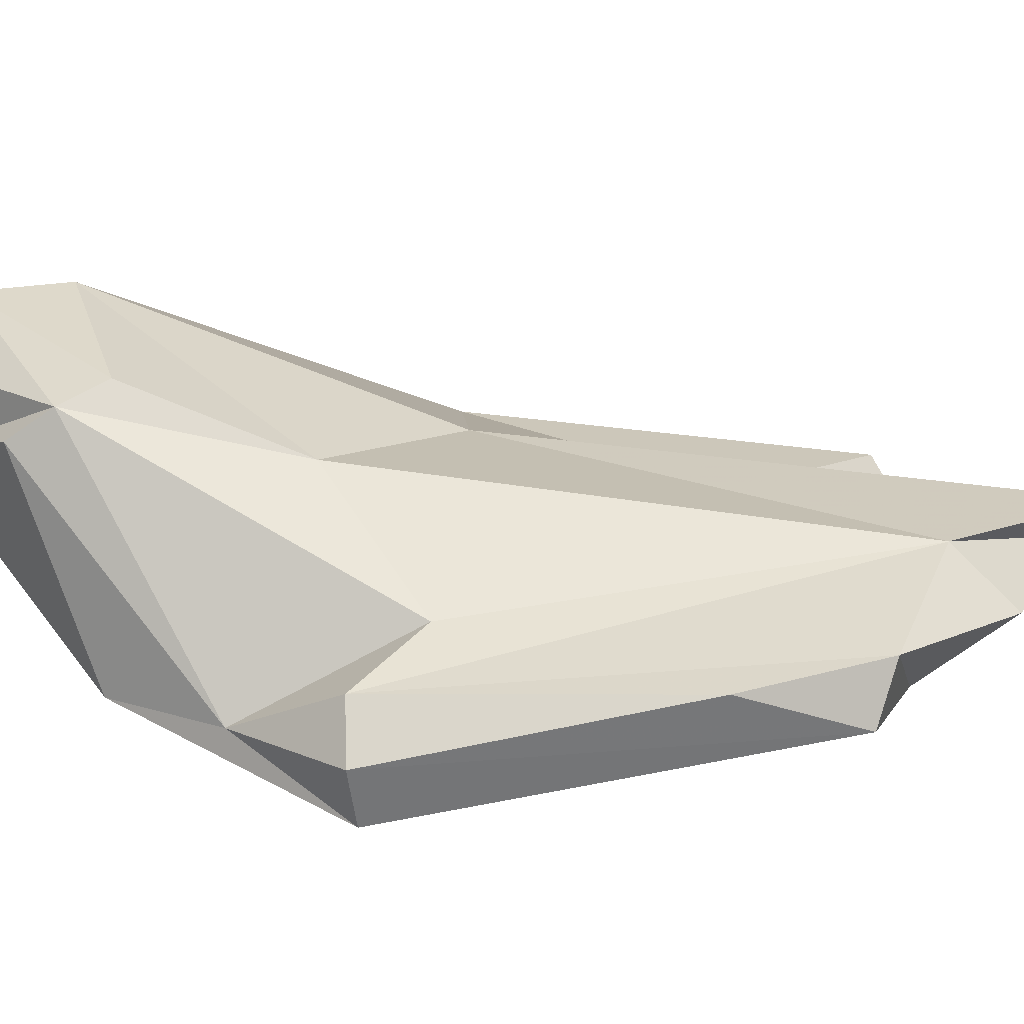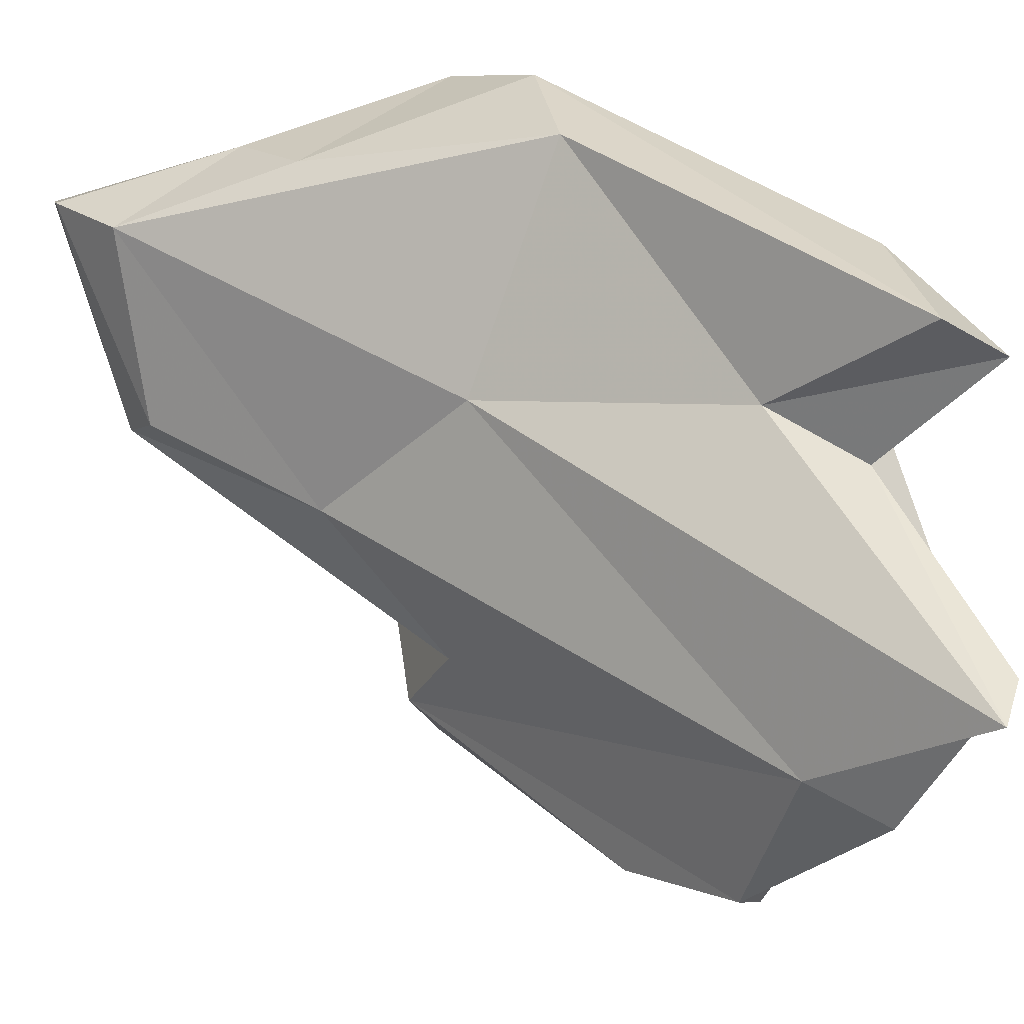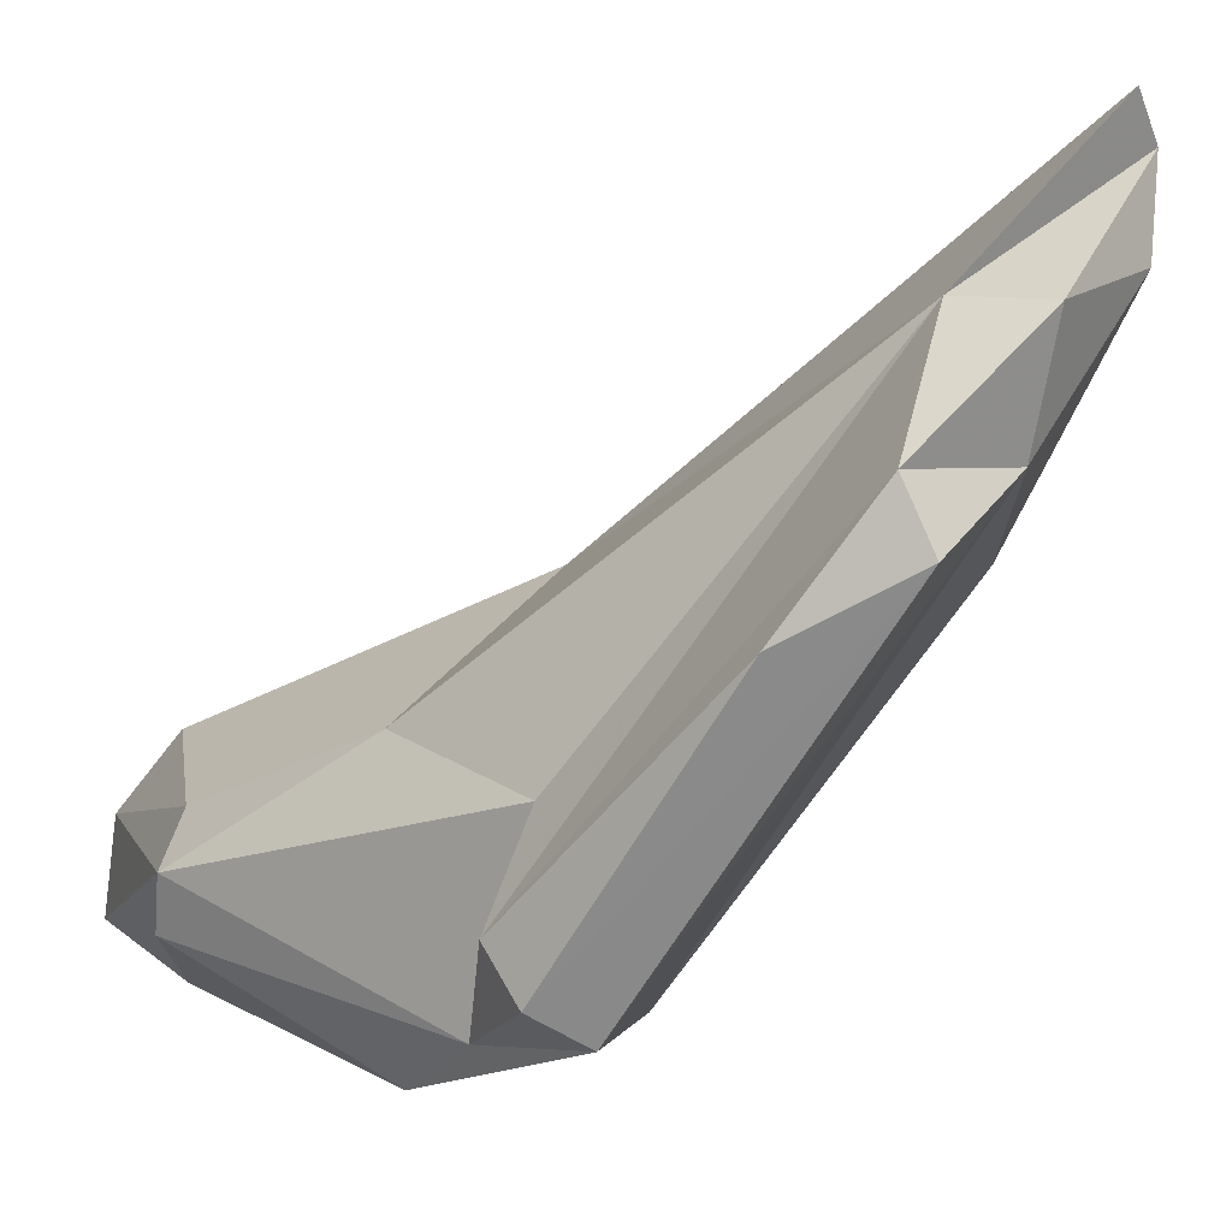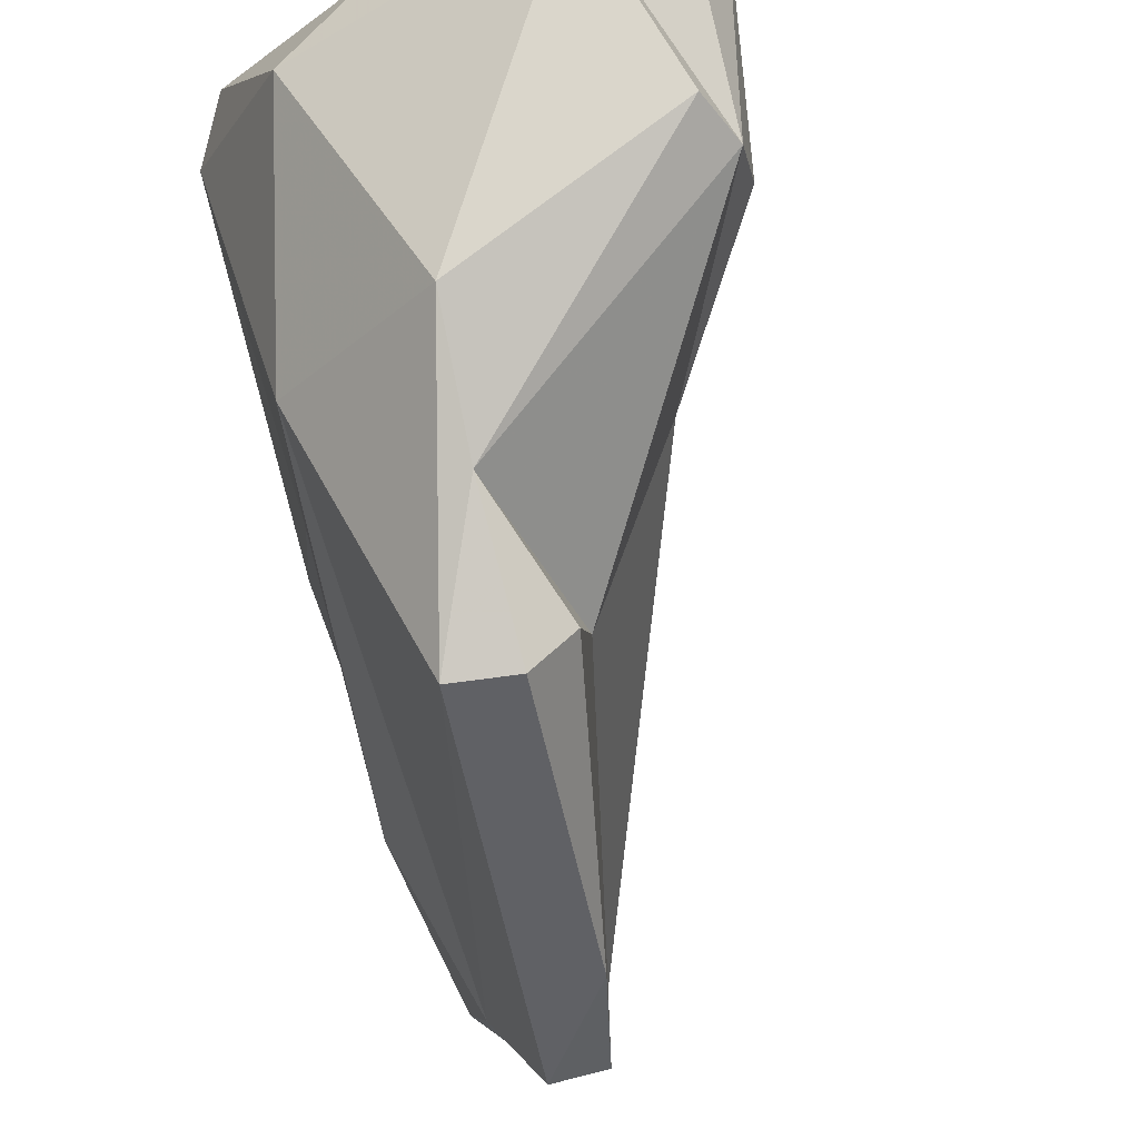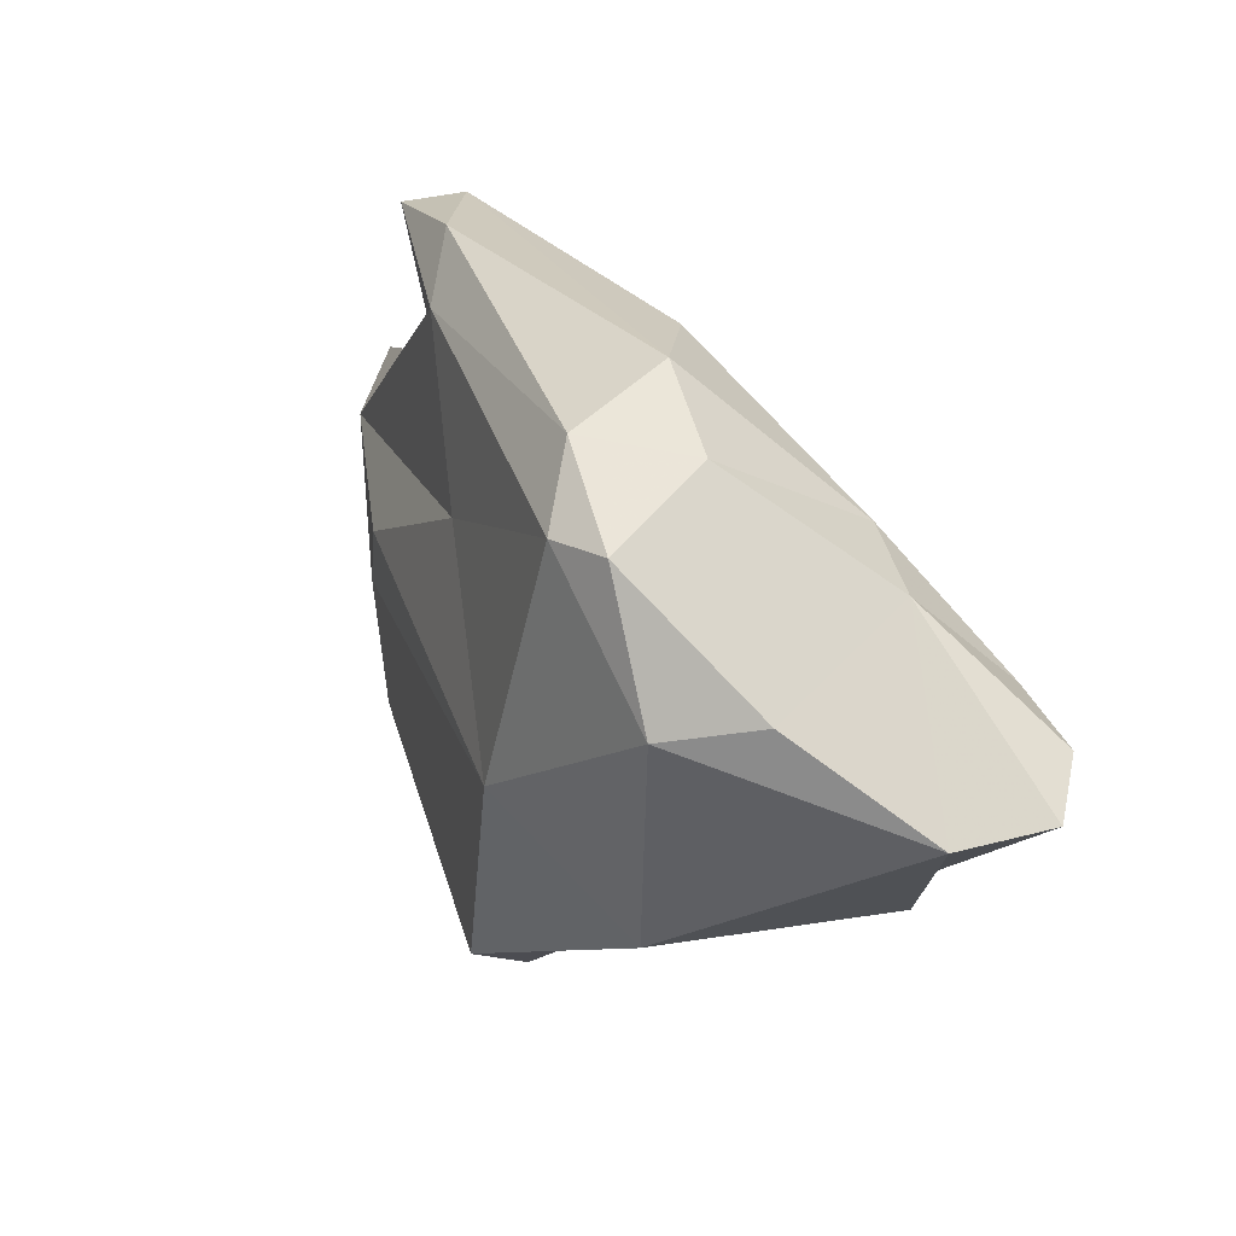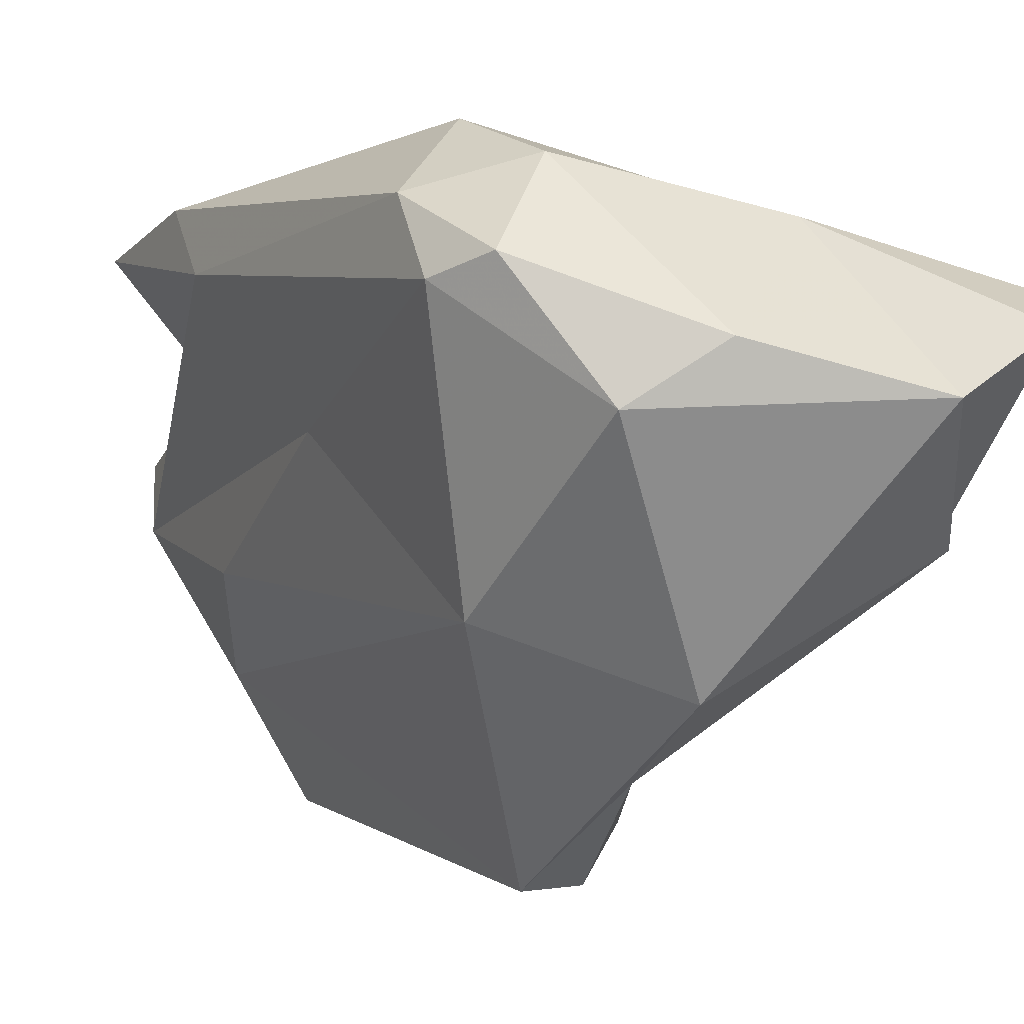
<metadata>
{"format":"obj","ext":"obj","renderer":"f3d","projection":"perspective","resolution":1024,"background":"white","views":[{"elev":-54.1,"azim":-62.5,"up":"+Y"},{"elev":30.4,"azim":-15.7,"up":"+Y"},{"elev":-58.0,"azim":-12.6,"up":"+Y"},{"elev":-54.9,"azim":-151.9,"up":"+Y"},{"elev":-68.7,"azim":157.5,"up":"+Z"},{"elev":-0.0,"azim":169.6,"up":"+Y"}]}
</metadata>
<code>
v 201.6 262.6 59.01
v 203.1 266.4 52.54
v 201.9 262.4 57.09
v 202.1 263.6 60.61
v 200.2 269.5 55.67
v 200.4 268.3 52.83
v 201.6 269.8 58.74
v 209 258.3 56.72
v 206.6 262.2 65.11
v 210.2 257.3 67.14
v 209 268 52.72
v 210 255.9 60.52
v 209.4 254.4 64.93
v 206.1 271.5 57.35
v 212 266.1 53.08
v 212.5 252.6 63.65
v 213.8 253.6 74.71
v 217.8 269 74.05
v 210.6 252.6 64.38
v 210.7 267.1 68.02
v 216.9 260.6 80.87
v 207.2 272.2 60.69
v 213.1 273.1 57.26
v 215 260.5 58.94
v 217.2 253.9 77.67
v 214.9 270.2 54.52
v 215.9 255.2 79.07
v 216.5 269.6 56.11
v 214.2 274.4 65.72
v 219.4 258.1 78.24
v 216.9 272 58.15
v 221.5 273 77.75
v 218.5 265.8 65.58
v 220.3 261.6 73.57
v 219.4 259.3 82
v 221.4 270.7 70.11
v 222 262.8 81.63
v 214.7 274.4 61.09
v 220.5 267.7 76.04
v 221.9 272.9 72.54
v 220.8 264.7 85.31
v 221.8 265.1 83.74
v 223.5 271.8 78.07
g foo
f 25 27 17
f 17 27 13
f 19 25 17
f 19 17 13
f 25 19 16
f 13 12 19
f 16 19 12
f 35 27 30
f 27 35 21
f 25 30 27
f 20 9 21
f 21 13 27
f 21 10 13
f 10 21 9
f 16 30 25
f 10 9 1
f 12 13 10
f 1 9 4
f 8 16 12
f 10 1 12
f 12 1 3
f 8 12 3
f 35 42 21
f 42 41 21
f 37 42 35
f 37 35 30
f 37 30 34
f 21 41 20
f 24 34 30
f 30 16 24
f 20 7 9
f 9 7 4
f 8 15 24
f 24 16 8
f 4 7 5
f 1 4 5
f 3 2 8
f 15 8 2
f 1 5 6
f 2 1 6
f 3 1 2
f 39 41 42
f 18 41 39
f 39 42 37
f 18 20 41
f 33 37 34
f 24 33 34
f 20 29 7
f 20 18 29
f 7 29 22
f 28 33 24
f 22 14 7
f 15 28 24
f 5 7 14
f 6 5 14
f 2 6 14
f 14 11 2
f 11 15 2
f 39 43 18
f 43 32 18
f 36 43 39
f 37 36 39
f 29 18 32
f 36 37 33
f 28 36 33
f 14 22 23
f 11 14 23
f 23 26 11
f 28 15 26
f 26 15 11
f 40 32 43
f 38 32 40
f 43 36 40
f 38 29 32
f 29 38 22
f 31 40 36
f 31 38 40
f 36 28 31
f 23 22 38
f 26 23 31
f 23 38 31
f 31 28 26
g

</code>
